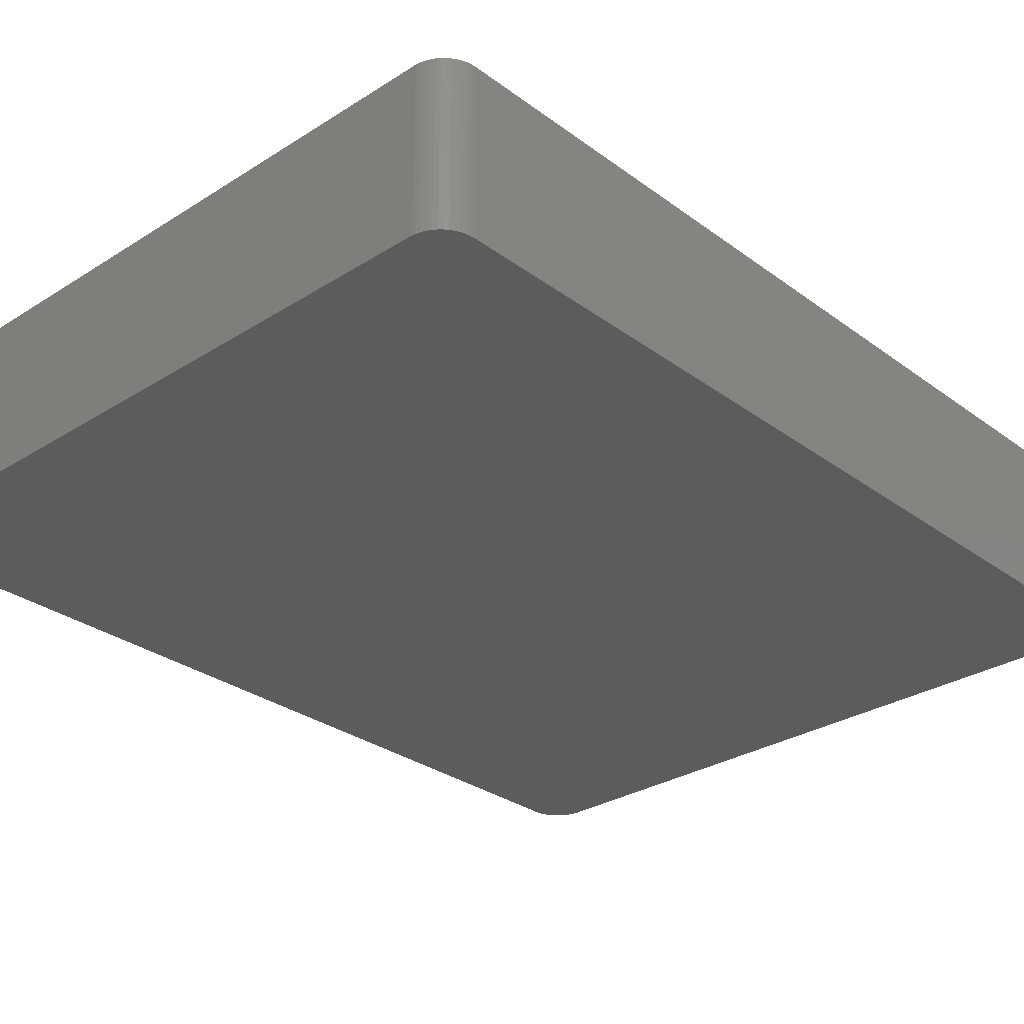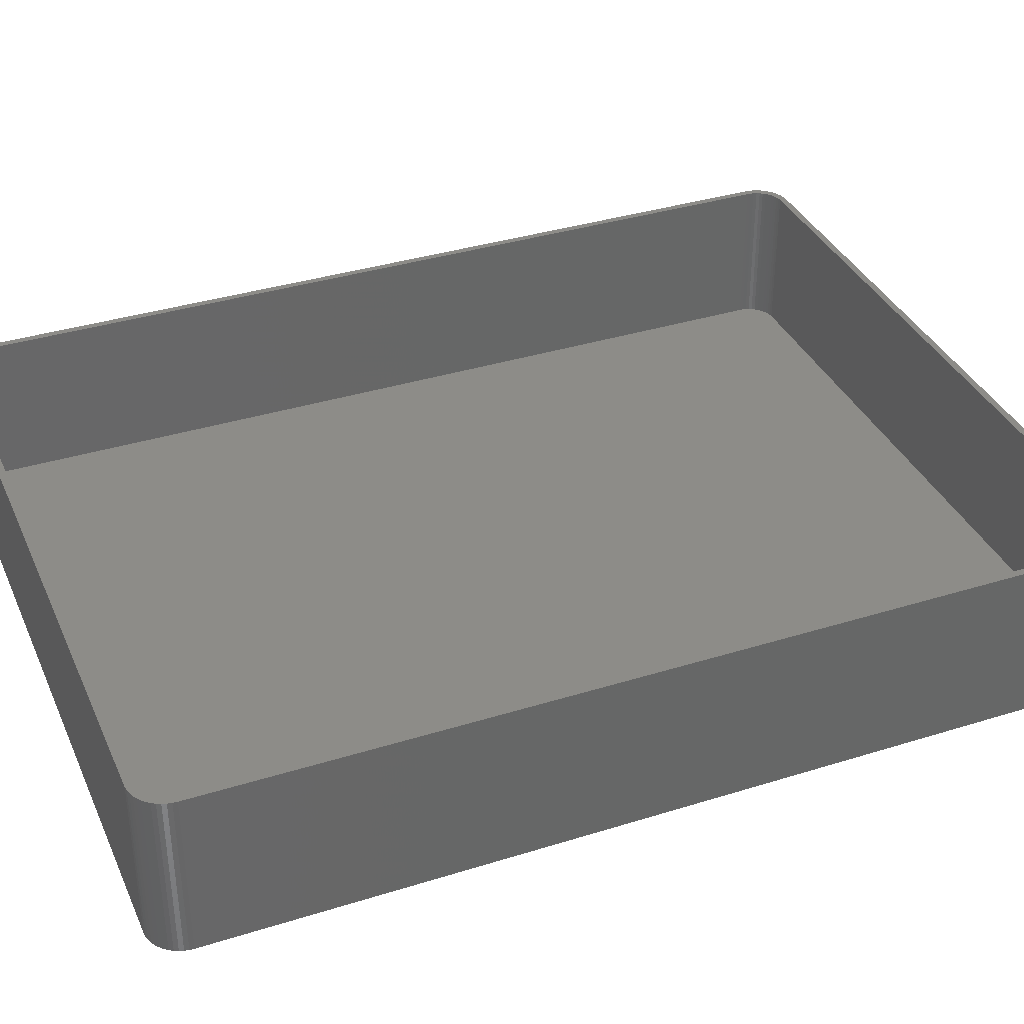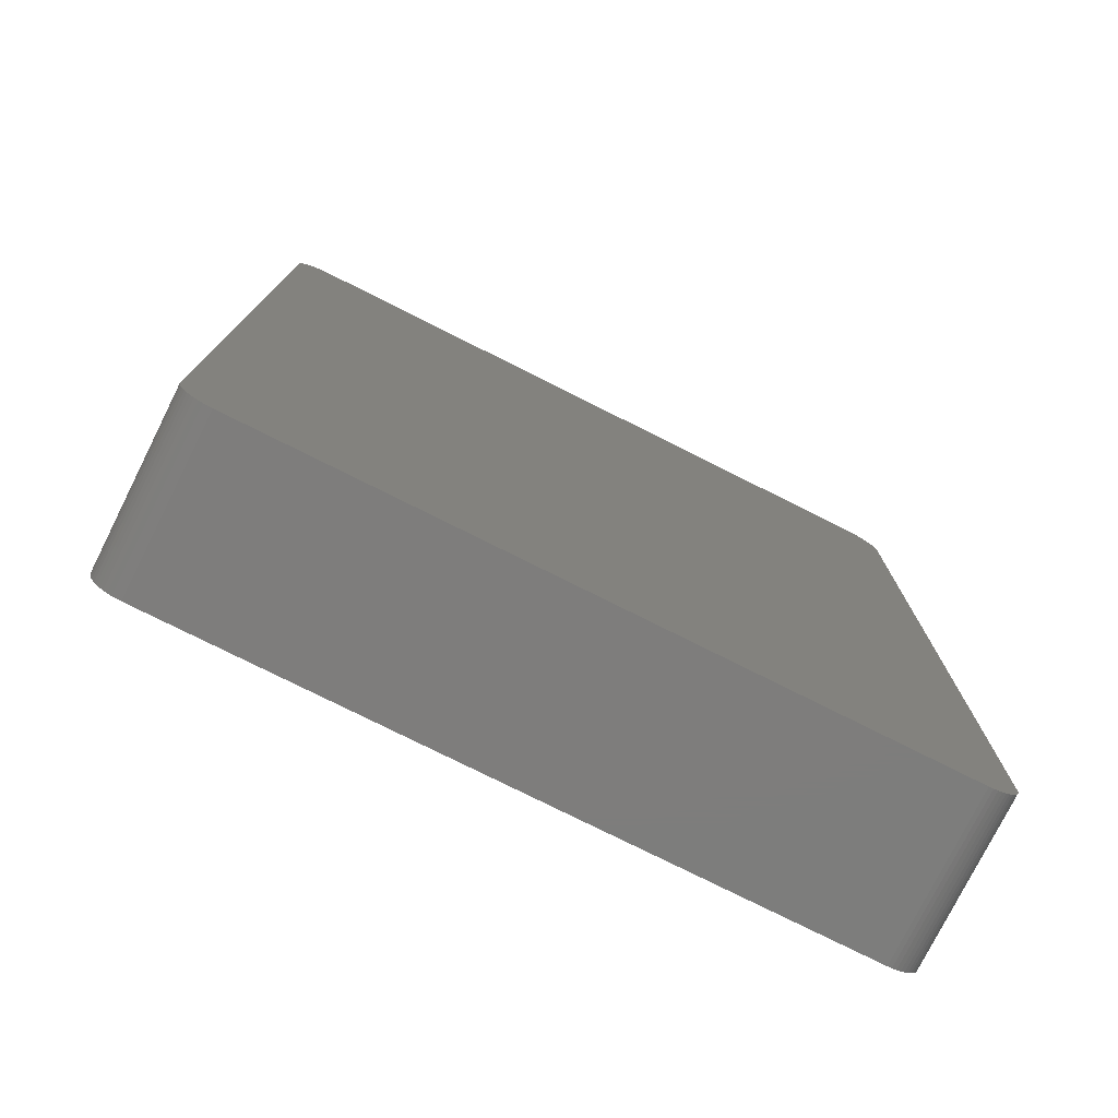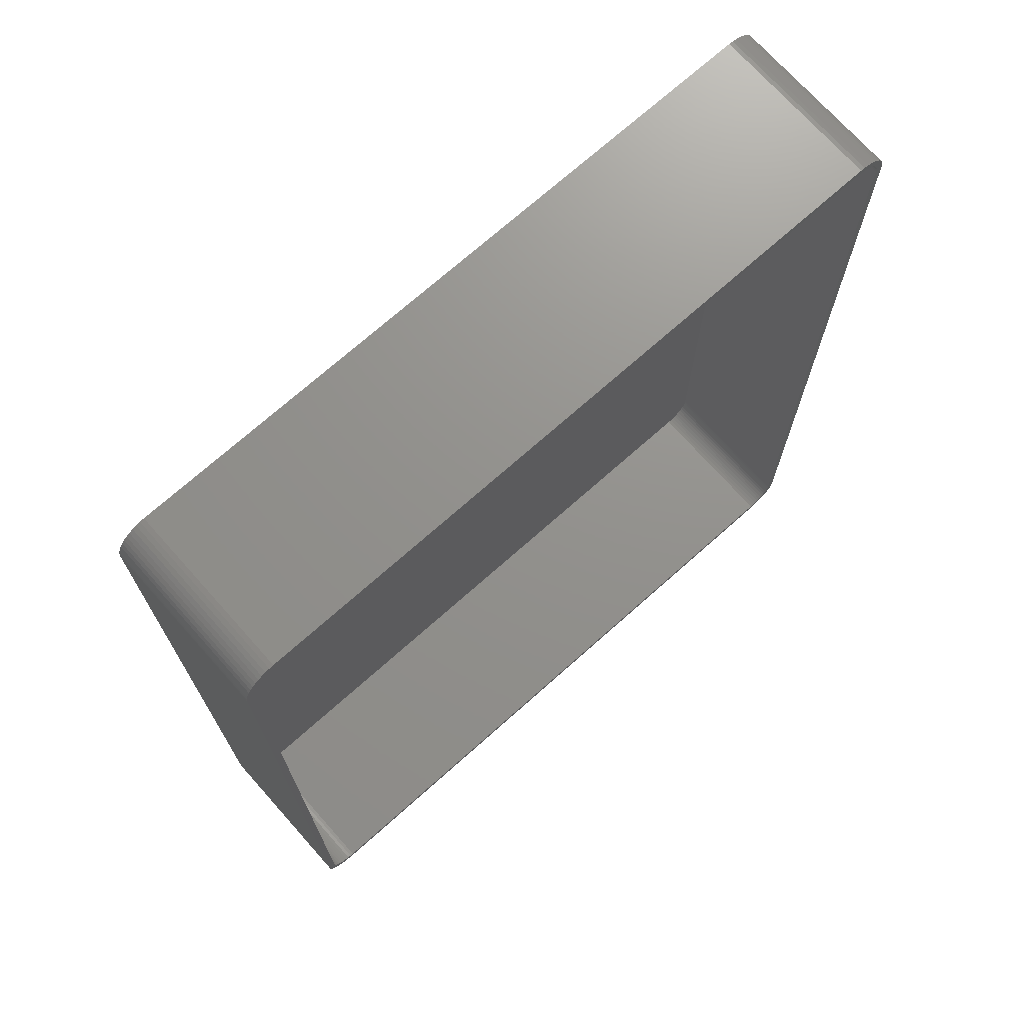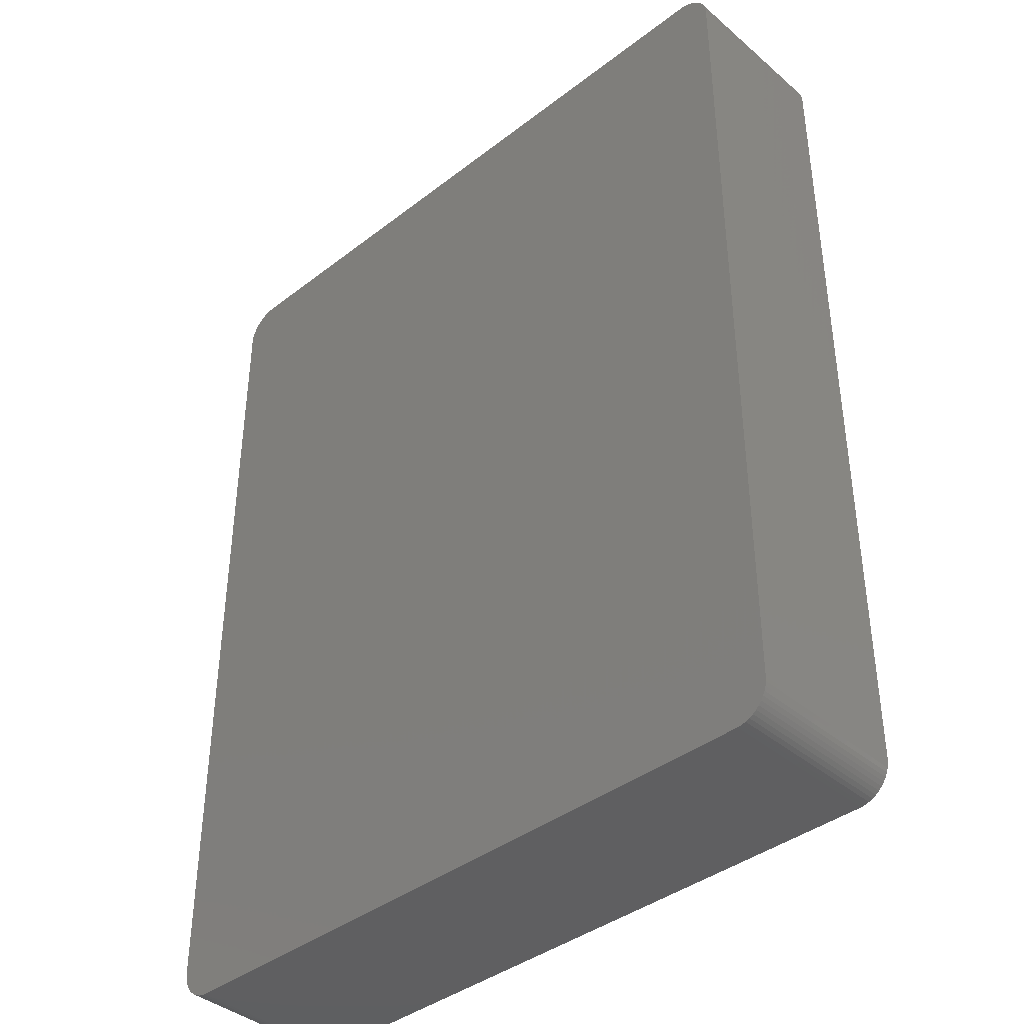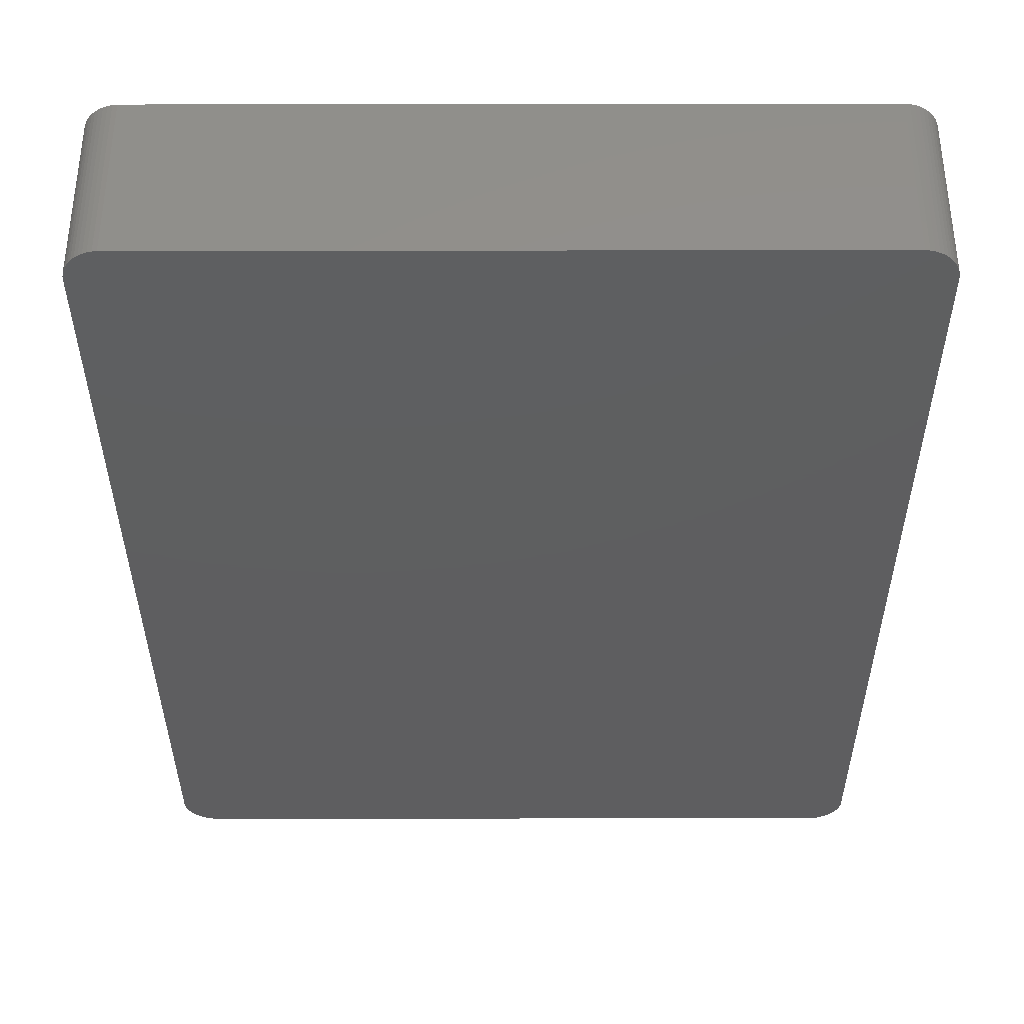
<metadata>
{"format":"stl","ext":"stl","renderer":"f3d","projection":"perspective","resolution":1024,"background":"white","views":[{"elev":-29.6,"azim":-137.1,"up":"+Z"},{"elev":36.2,"azim":67.8,"up":"+Z"},{"elev":-77.1,"azim":153.4,"up":"+Y"},{"elev":71.9,"azim":-41.7,"up":"+Y"},{"elev":-39.8,"azim":-136.4,"up":"+Y"},{"elev":-36.2,"azim":0.1,"up":"+Z"}]}
</metadata>
<code>
# stl→obj: 208 verts, 412 faces
v 47.81 67.49 0
v -47.81 67.49 24
v 47.81 67.49 24
v -47.81 67.49 0
v -52.5 62.5 0
v -52.46 63.13 24
v -52.46 63.13 0
v -52.5 62.5 24
v -50.69 66.35 0
v -51.14 65.92 24
v -50.69 66.35 24
v -51.14 65.92 0
v 52.5 -62.5 24
v 52.5 62.5 0
v 52.5 62.5 24
v 52.5 -62.5 0
v -47.81 -67.49 0
v 47.81 -67.49 24
v -47.81 -67.49 24
v 47.81 -67.49 0
v 49.63 67.02 0
v 49.05 67.26 24
v 49.63 67.02 24
v 49.05 67.26 0
v 51.55 65.44 24
v 51.14 65.92 0
v 51.14 65.92 24
v 51.55 65.44 0
v -52.5 -62.5 0
v -52.5 -62.5 24
v -52.15 -64.34 0
v -52.34 -63.74 24
v -52.34 -63.74 0
v -52.15 -64.34 24
v -49.05 67.26 0
v -49.63 67.02 24
v -49.05 67.26 24
v -49.63 67.02 0
v 50.18 66.72 0
v 50.18 66.72 24
v 48.44 67.41 24
v 48.44 67.41 0
v -48.44 67.41 24
v -48.44 67.41 0
v -51.14 -65.92 0
v -50.69 -66.35 24
v -51.14 -65.92 24
v -50.69 -66.35 0
v 51.14 -65.92 24
v 51.55 -65.44 0
v 51.55 -65.44 24
v 51.14 -65.92 0
v -49.63 -67.02 0
v -49.05 -67.26 24
v -49.63 -67.02 24
v -49.05 -67.26 0
v 52.46 -63.13 0
v 52.34 -63.74 0
v 52.15 -64.34 0
v 51.88 -64.91 0
v 52.34 63.74 0
v 52.15 64.34 0
v 51.88 64.91 0
v 50.69 -66.35 0
v 50.18 -66.72 0
v 49.63 -67.02 0
v 50.69 66.35 0
v 49.05 -67.26 0
v 48.44 -67.41 0
v 52.46 63.13 0
v -48.44 -67.41 0
v -50.18 -66.72 0
v -50.18 66.72 0
v -51.55 -65.44 0
v -51.88 -64.91 0
v -51.55 65.44 0
v -51.88 64.91 0
v -52.46 -63.13 0
v -52.15 64.34 0
v -52.34 63.74 0
v 51.5 62.5 24
v 52.46 63.13 24
v 51.47 63 24
v 52.34 63.74 24
v 51.5 -62.5 24
v 51.37 63.49 24
v 52.15 64.34 24
v 52.46 -63.13 24
v 51.22 63.97 24
v 51.88 64.91 24
v 51.47 -63 24
v 51.01 64.43 24
v 52.34 -63.74 24
v 51.37 -63.49 24
v 50.74 64.85 24
v 50.42 65.24 24
v 50.69 66.35 24
v 50.05 65.58 24
v 49.64 65.88 24
v 49.2 66.12 24
v 48.74 66.3 24
v 48.25 66.43 24
v 47.75 66.49 24
v -47.75 66.49 24
v -48.25 66.43 24
v -48.74 66.3 24
v -49.2 66.12 24
v -49.64 65.88 24
v -50.18 66.72 24
v -50.05 65.58 24
v -50.42 65.24 24
v -50.74 64.85 24
v -51.55 65.44 24
v -51.01 64.43 24
v -51.88 64.91 24
v -51.22 63.97 24
v -52.34 63.74 24
v -51.37 63.49 24
v -52.15 64.34 24
v 52.15 -64.34 24
v 51.22 -63.97 24
v 51.88 -64.91 24
v 51.01 -64.43 24
v 50.74 -64.85 24
v 50.42 -65.24 24
v 50.69 -66.35 24
v 50.05 -65.58 24
v 50.18 -66.72 24
v 49.64 -65.88 24
v 49.63 -67.02 24
v 49.2 -66.12 24
v 49.05 -67.26 24
v 48.74 -66.3 24
v 48.44 -67.41 24
v 48.25 -66.43 24
v 47.75 -66.49 24
v -47.75 -66.49 24
v -48.25 -66.43 24
v -48.44 -67.41 24
v -48.74 -66.3 24
v -49.2 -66.12 24
v -49.64 -65.88 24
v -50.18 -66.72 24
v -50.05 -65.58 24
v -50.42 -65.24 24
v -50.74 -64.85 24
v -51.55 -65.44 24
v -51.01 -64.43 24
v -51.88 -64.91 24
v -51.22 -63.97 24
v -51.37 -63.49 24
v -51.47 -63 24
v -52.46 -63.13 24
v -51.5 -62.5 24
v -51.5 62.5 24
v -51.47 63 24
v 47.75 66.49 2
v 48.25 66.43 2
v -47.75 66.49 2
v 50.05 65.58 2
v 50.42 65.24 2
v -48.25 66.43 2
v 50.74 64.85 2
v 47.75 -66.49 2
v -47.75 -66.49 2
v 51.5 -62.5 2
v 51.5 62.5 2
v -50.42 65.24 2
v -50.05 65.58 2
v -49.2 66.12 2
v -48.74 66.3 2
v 48.74 66.3 2
v 49.2 66.12 2
v -51.5 62.5 2
v -51.5 -62.5 2
v -51.47 63 2
v -51.37 63.49 2
v -49.64 65.88 2
v 49.64 65.88 2
v 51.37 63.49 2
v 51.22 63.97 2
v 51.01 64.43 2
v 51.47 63 2
v 50.42 -65.24 2
v 50.74 -64.85 2
v 51.22 -63.97 2
v 51.37 -63.49 2
v 51.47 -63 2
v 49.64 -65.88 2
v 49.2 -66.12 2
v 50.05 -65.58 2
v -48.25 -66.43 2
v 51.01 -64.43 2
v 48.74 -66.3 2
v 48.25 -66.43 2
v -48.74 -66.3 2
v -49.2 -66.12 2
v -49.64 -65.88 2
v -50.74 64.85 2
v -50.05 -65.58 2
v -51.01 64.43 2
v -50.42 -65.24 2
v -51.22 63.97 2
v -50.74 -64.85 2
v -51.01 -64.43 2
v -51.22 -63.97 2
v -51.37 -63.49 2
v -51.47 -63 2
f 1 2 3
f 2 1 4
f 5 6 7
f 6 5 8
f 9 10 11
f 10 9 12
f 13 14 15
f 14 13 16
f 17 18 19
f 18 17 20
f 21 22 23
f 22 21 24
f 25 26 27
f 26 25 28
f 29 8 5
f 8 29 30
f 31 32 33
f 32 31 34
f 35 36 37
f 36 35 38
f 39 23 40
f 23 39 21
f 24 41 22
f 41 24 42
f 4 43 2
f 43 4 44
f 45 46 47
f 46 45 48
f 49 50 51
f 50 49 52
f 53 54 55
f 54 53 56
f 20 16 57
f 16 29 14
f 20 57 58
f 5 14 29
f 20 58 59
f 16 20 29
f 20 59 60
f 1 14 5
f 20 60 50
f 61 1 62
f 20 50 52
f 62 1 63
f 20 52 64
f 63 1 28
f 20 64 65
f 28 1 26
f 20 65 66
f 26 1 67
f 20 66 68
f 67 1 39
f 20 68 69
f 39 1 21
f 21 1 24
f 24 1 42
f 29 20 17
f 14 1 70
f 29 17 71
f 70 1 61
f 29 71 56
f 1 5 4
f 29 56 53
f 4 5 44
f 29 53 72
f 44 5 35
f 29 72 48
f 35 5 38
f 29 48 45
f 38 5 73
f 29 45 74
f 73 5 9
f 29 74 75
f 9 5 12
f 29 75 31
f 12 5 76
f 29 31 33
f 76 5 77
f 29 33 78
f 77 5 79
f 79 5 80
f 80 5 7
f 81 15 82
f 15 81 13
f 83 82 84
f 85 13 81
f 86 84 87
f 13 85 88
f 89 87 90
f 91 88 85
f 92 90 25
f 88 91 93
f 94 93 91
f 82 83 81
f 84 86 83
f 87 89 86
f 95 25 27
f 90 92 89
f 25 95 92
f 96 27 97
f 27 96 95
f 98 97 40
f 97 98 96
f 40 99 98
f 23 99 40
f 23 100 99
f 22 100 23
f 22 101 100
f 41 101 22
f 41 102 101
f 3 102 41
f 3 103 102
f 3 104 103
f 2 104 3
f 2 105 104
f 43 105 2
f 43 106 105
f 37 106 43
f 37 107 106
f 36 107 37
f 36 108 107
f 109 108 36
f 108 109 110
f 11 110 109
f 110 11 111
f 10 111 11
f 111 10 112
f 113 112 10
f 112 113 114
f 115 114 113
f 114 115 116
f 117 118 119
f 116 119 118
f 119 116 115
f 93 94 120
f 121 120 94
f 120 121 122
f 123 122 121
f 122 123 51
f 124 51 123
f 51 124 49
f 125 49 124
f 49 125 126
f 127 126 125
f 126 127 128
f 129 128 127
f 129 130 128
f 131 130 129
f 131 132 130
f 133 132 131
f 133 134 132
f 135 134 133
f 135 18 134
f 136 18 135
f 137 18 136
f 137 19 18
f 138 19 137
f 138 139 19
f 140 139 138
f 140 54 139
f 141 54 140
f 141 55 54
f 142 55 141
f 143 142 144
f 142 143 55
f 46 144 145
f 144 46 143
f 47 145 146
f 147 146 148
f 145 47 46
f 149 148 150
f 34 150 151
f 32 151 152
f 146 147 47
f 153 152 154
f 155 8 154
f 118 117 156
f 30 154 8
f 6 156 117
f 153 154 30
f 156 6 155
f 148 149 147
f 155 6 8
f 150 34 149
f 151 32 34
f 152 153 32
f 74 149 75
f 149 74 147
f 44 37 43
f 37 44 35
f 73 11 109
f 11 73 9
f 38 109 36
f 109 38 73
f 7 117 80
f 117 7 6
f 67 40 97
f 40 67 39
f 42 3 41
f 3 42 1
f 45 147 74
f 147 45 47
f 120 58 93
f 58 120 59
f 64 49 126
f 49 64 52
f 26 97 27
f 97 26 67
f 84 62 87
f 62 84 61
f 48 143 46
f 143 48 72
f 56 139 54
f 139 56 71
f 75 34 31
f 34 75 149
f 79 115 77
f 115 79 119
f 76 10 12
f 10 76 113
f 80 119 79
f 119 80 117
f 93 57 88
f 57 93 58
f 51 60 122
f 60 51 50
f 87 63 90
f 63 87 62
f 72 55 143
f 55 72 53
f 71 19 139
f 19 71 17
f 33 153 78
f 153 33 32
f 78 30 29
f 30 78 153
f 77 113 76
f 113 77 115
f 88 16 13
f 16 88 57
f 69 132 134
f 132 69 68
f 20 134 18
f 134 20 69
f 68 130 132
f 130 68 66
f 65 126 128
f 126 65 64
f 66 128 130
f 128 66 65
f 90 28 25
f 28 90 63
f 82 61 84
f 61 82 70
f 15 70 82
f 70 15 14
f 122 59 120
f 59 122 60
f 157 102 103
f 102 157 158
f 159 103 104
f 103 159 157
f 160 96 98
f 96 160 161
f 162 104 105
f 104 162 159
f 163 96 161
f 96 163 95
f 164 137 136
f 137 164 165
f 166 81 167
f 81 166 85
f 168 110 111
f 110 168 169
f 170 106 107
f 106 170 171
f 172 100 101
f 100 172 173
f 154 174 155
f 174 154 175
f 155 176 156
f 176 155 174
f 156 177 118
f 177 156 176
f 178 107 108
f 107 178 170
f 171 105 106
f 105 171 162
f 158 101 102
f 101 158 172
f 173 99 100
f 99 173 179
f 179 98 99
f 98 179 160
f 180 89 181
f 89 180 86
f 181 92 182
f 92 181 89
f 183 86 180
f 86 183 83
f 184 124 185
f 124 184 125
f 186 94 187
f 94 186 121
f 169 108 110
f 108 169 178
f 182 95 163
f 95 182 92
f 167 83 183
f 83 167 81
f 187 91 188
f 91 187 94
f 189 131 129
f 131 189 190
f 191 129 127
f 129 191 189
f 165 138 137
f 138 165 192
f 157 167 183
f 167 174 166
f 157 183 180
f 175 166 174
f 157 180 181
f 167 157 174
f 157 181 182
f 164 166 175
f 157 182 163
f 187 164 186
f 157 163 161
f 186 164 193
f 157 161 160
f 193 164 185
f 157 160 179
f 185 164 184
f 157 179 173
f 184 164 191
f 157 173 172
f 191 164 189
f 157 172 158
f 189 164 190
f 190 164 194
f 194 164 195
f 174 157 159
f 166 164 188
f 174 159 162
f 188 164 187
f 174 162 171
f 164 175 165
f 174 171 170
f 165 175 192
f 174 170 178
f 192 175 196
f 174 178 169
f 196 175 197
f 174 169 168
f 197 175 198
f 174 168 199
f 198 175 200
f 174 199 201
f 200 175 202
f 174 201 203
f 202 175 204
f 174 203 177
f 204 175 205
f 174 177 176
f 205 175 206
f 206 175 207
f 207 175 208
f 148 206 150
f 206 148 205
f 196 141 140
f 141 196 197
f 118 203 116
f 203 118 177
f 116 201 114
f 201 116 203
f 112 168 111
f 168 112 199
f 193 121 186
f 121 193 123
f 185 123 193
f 123 185 124
f 188 85 166
f 85 188 91
f 184 127 125
f 127 184 191
f 190 133 131
f 133 190 194
f 150 207 151
f 207 150 206
f 146 205 148
f 205 146 204
f 198 144 142
f 144 198 200
f 192 140 138
f 140 192 196
f 114 199 112
f 199 114 201
f 194 135 133
f 135 194 195
f 195 136 135
f 136 195 164
f 151 208 152
f 208 151 207
f 152 175 154
f 175 152 208
f 200 145 144
f 145 200 202
f 145 204 146
f 204 145 202
f 197 142 141
f 142 197 198

</code>
